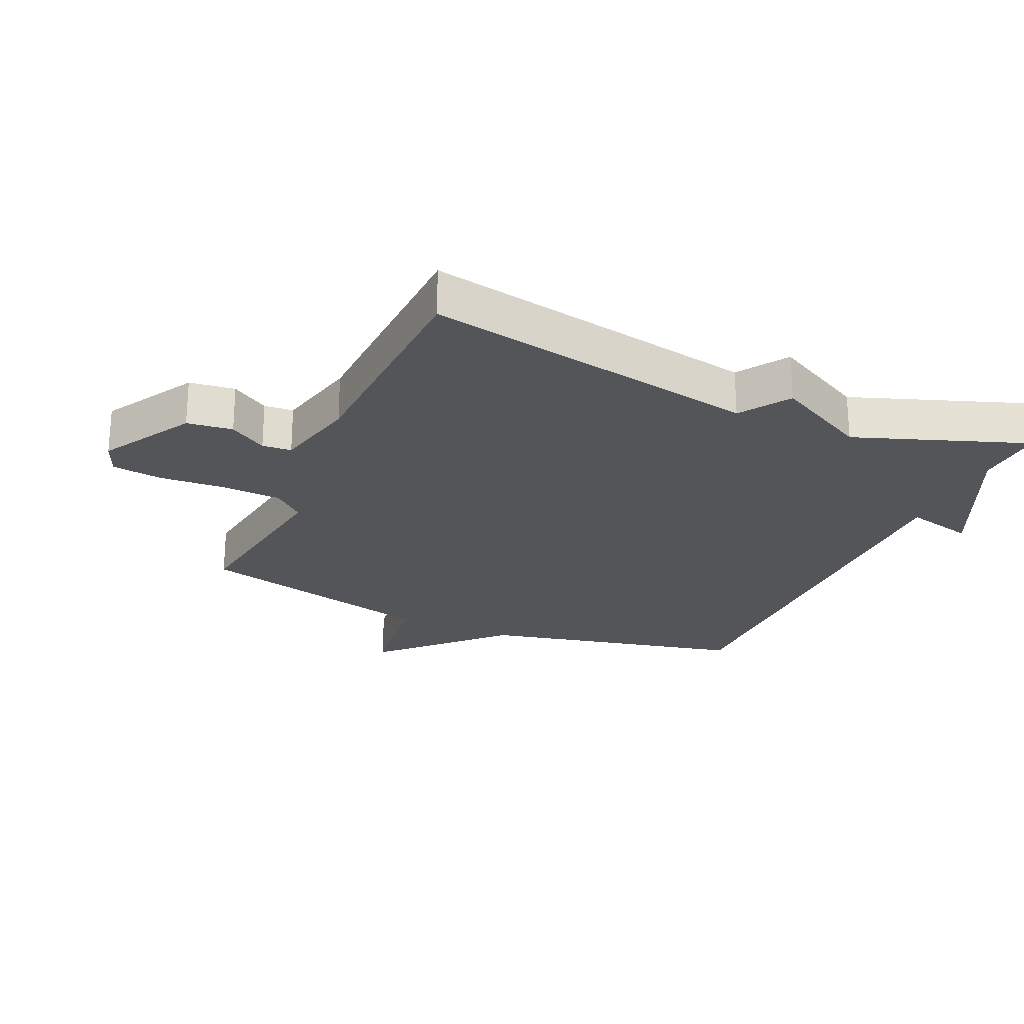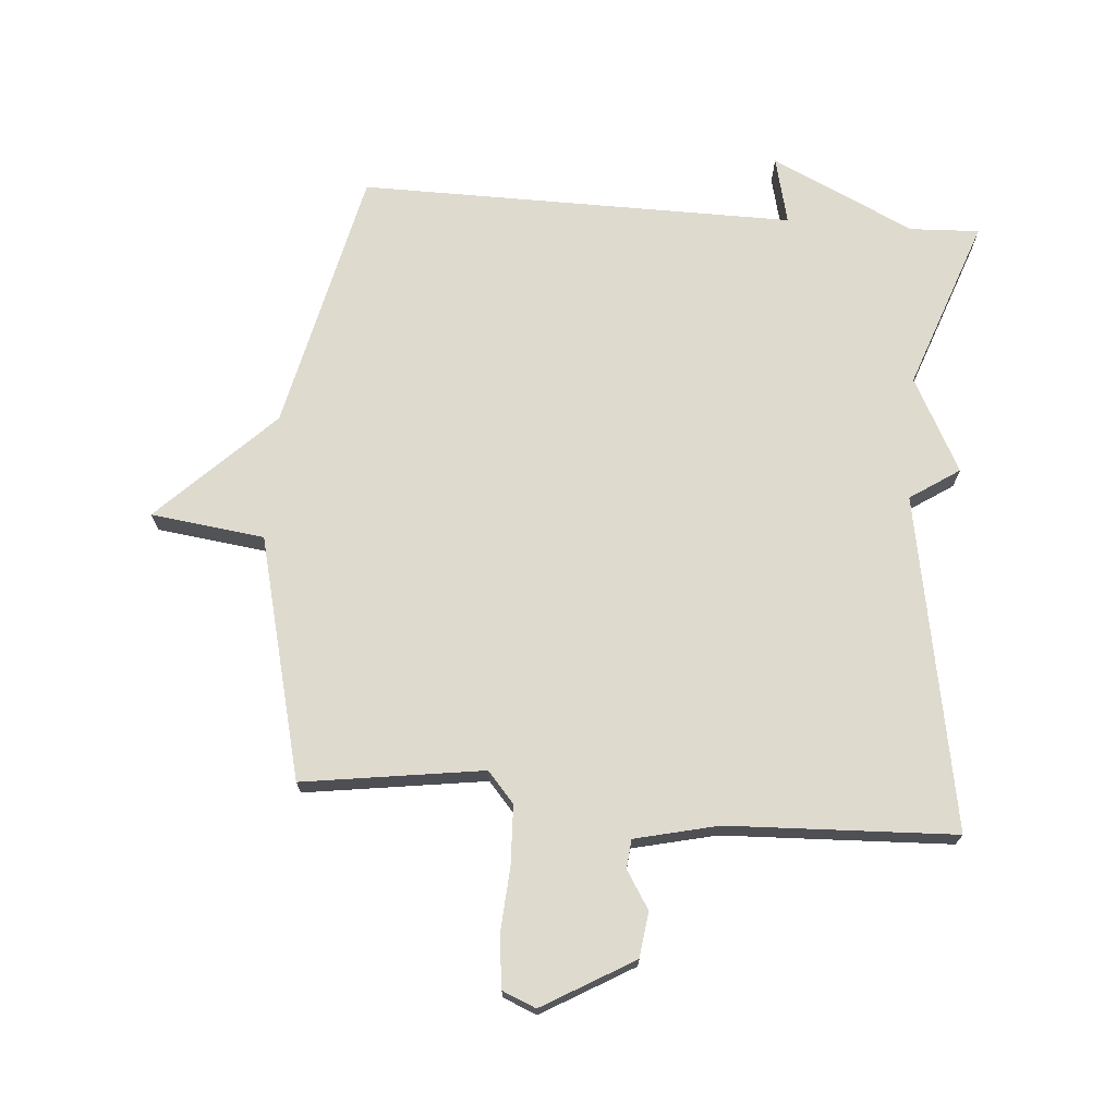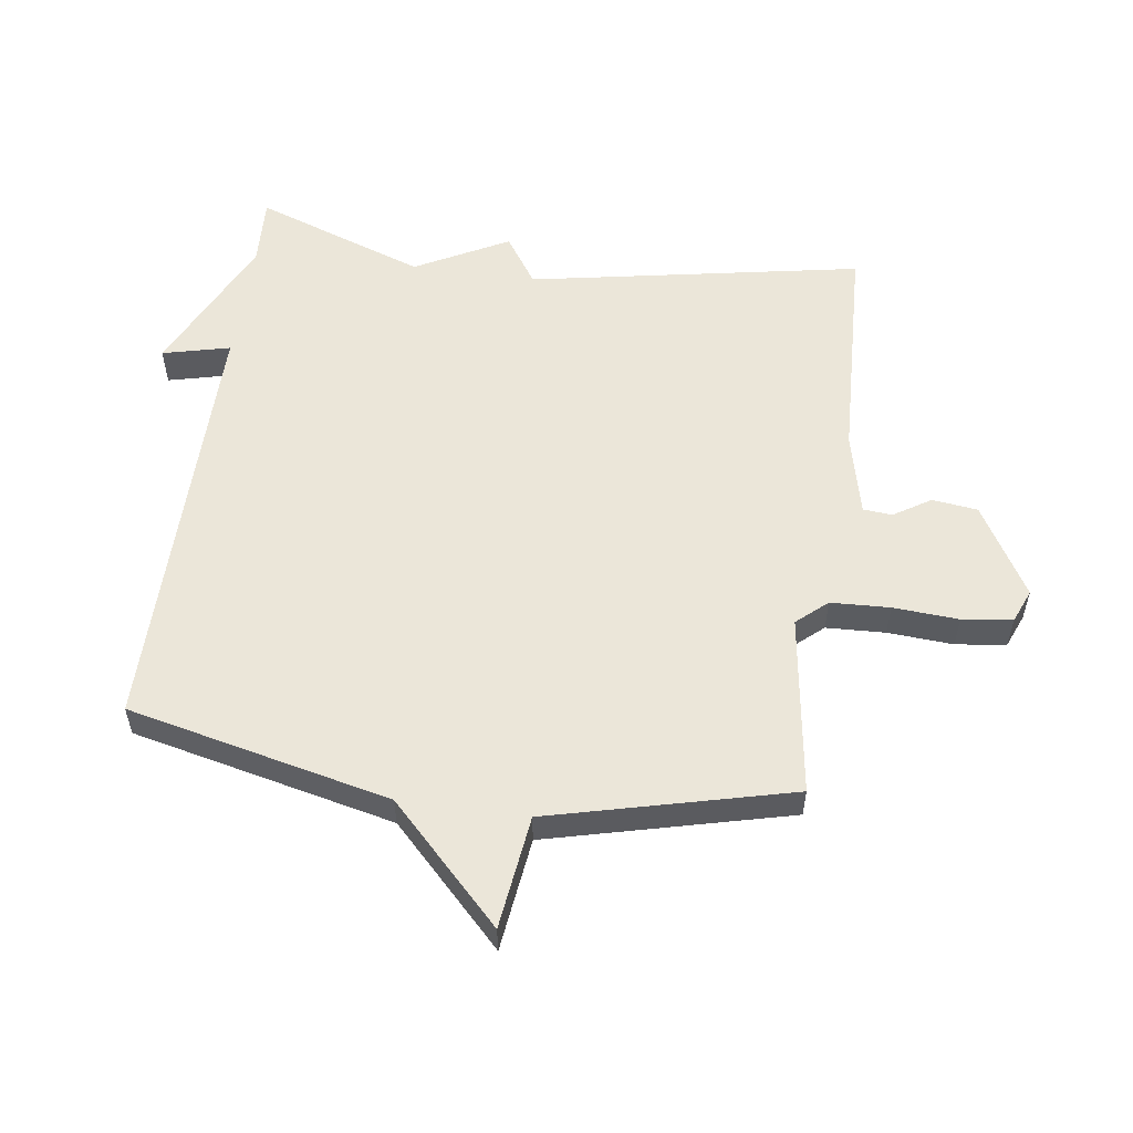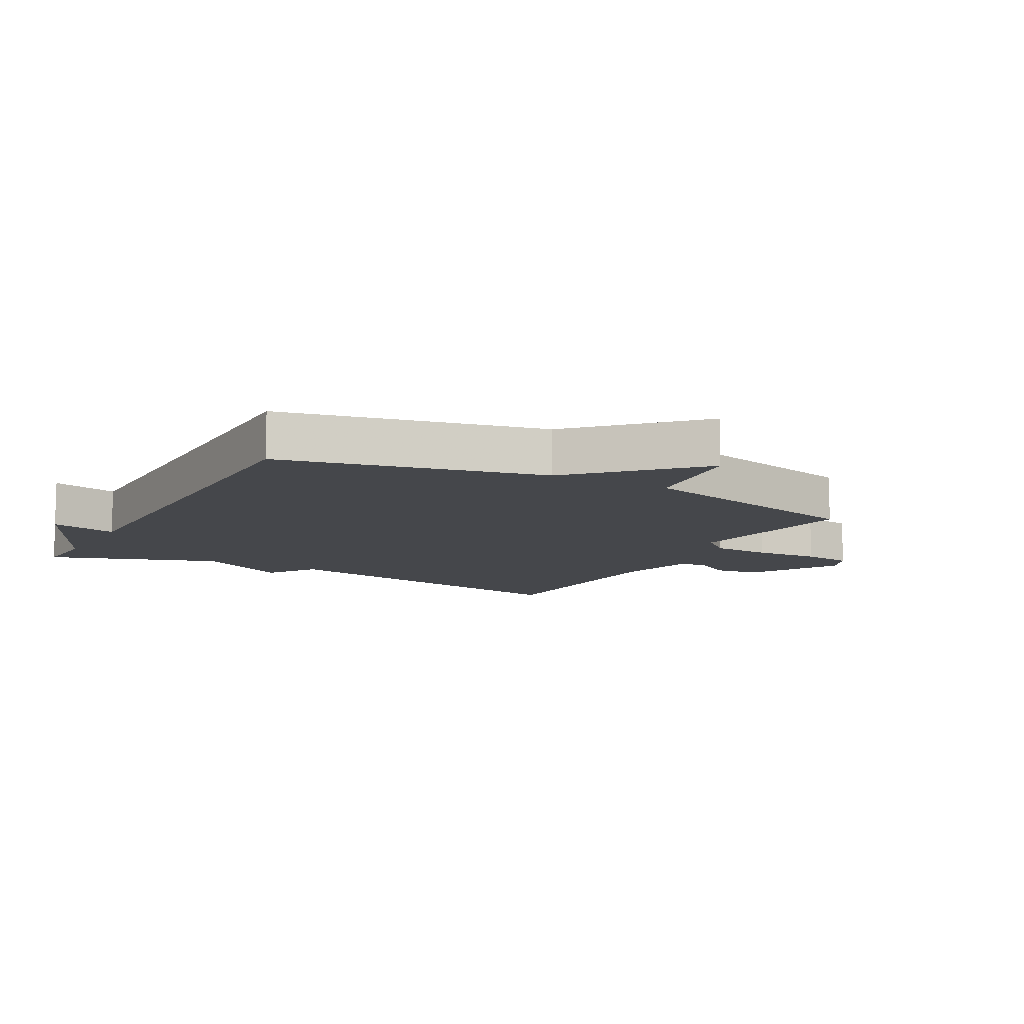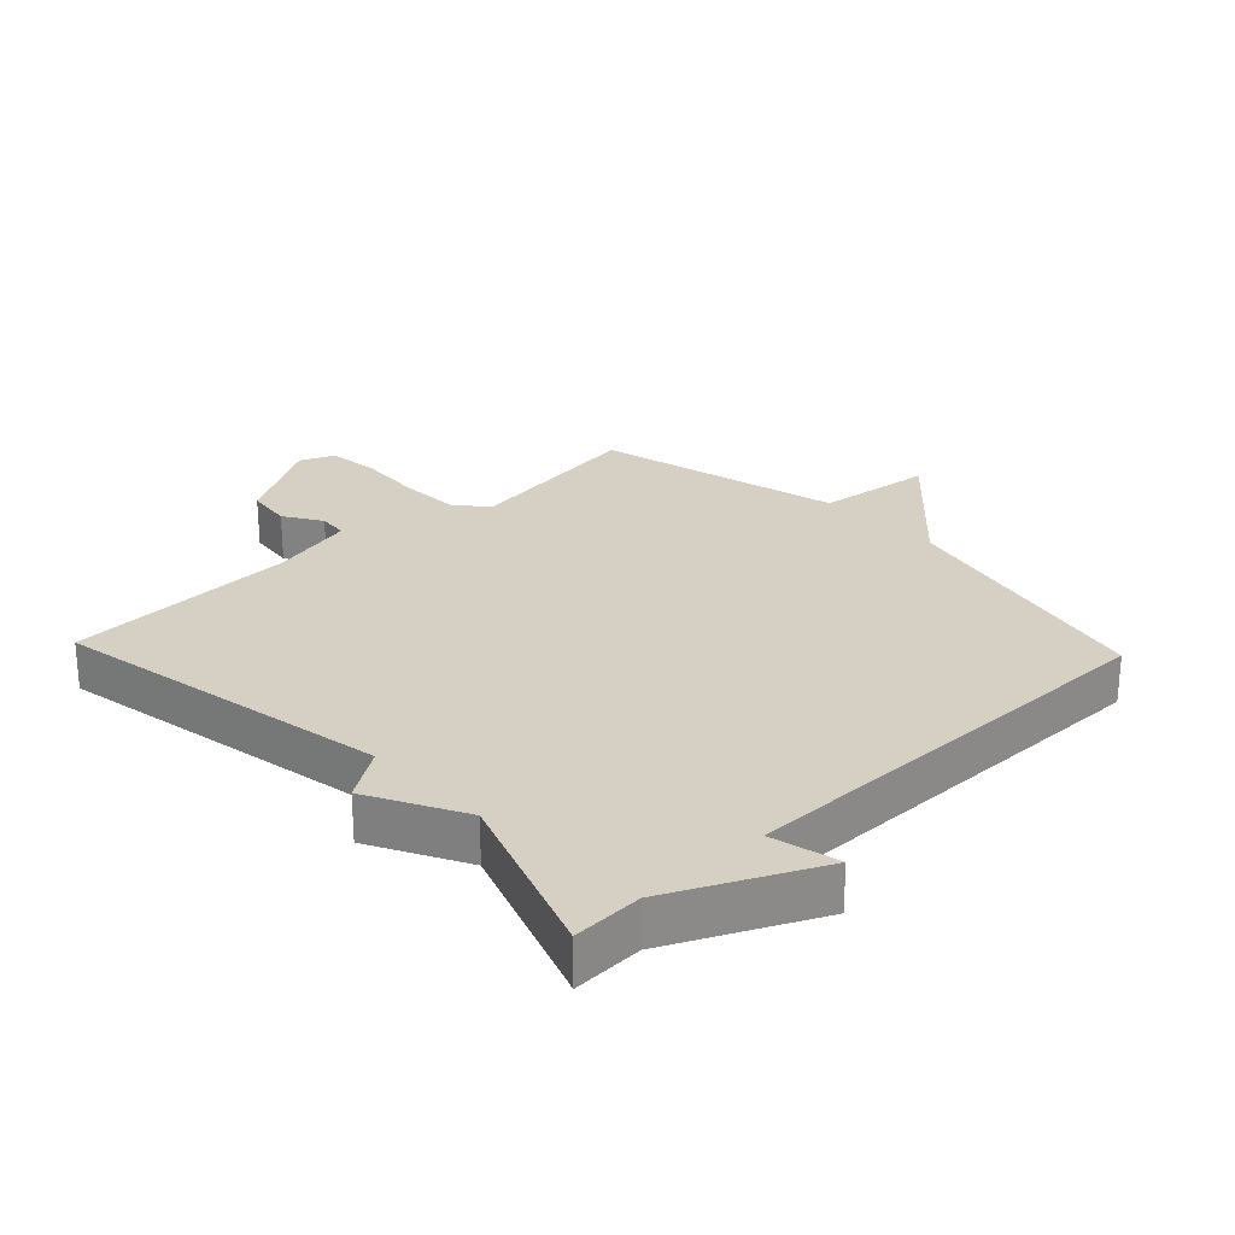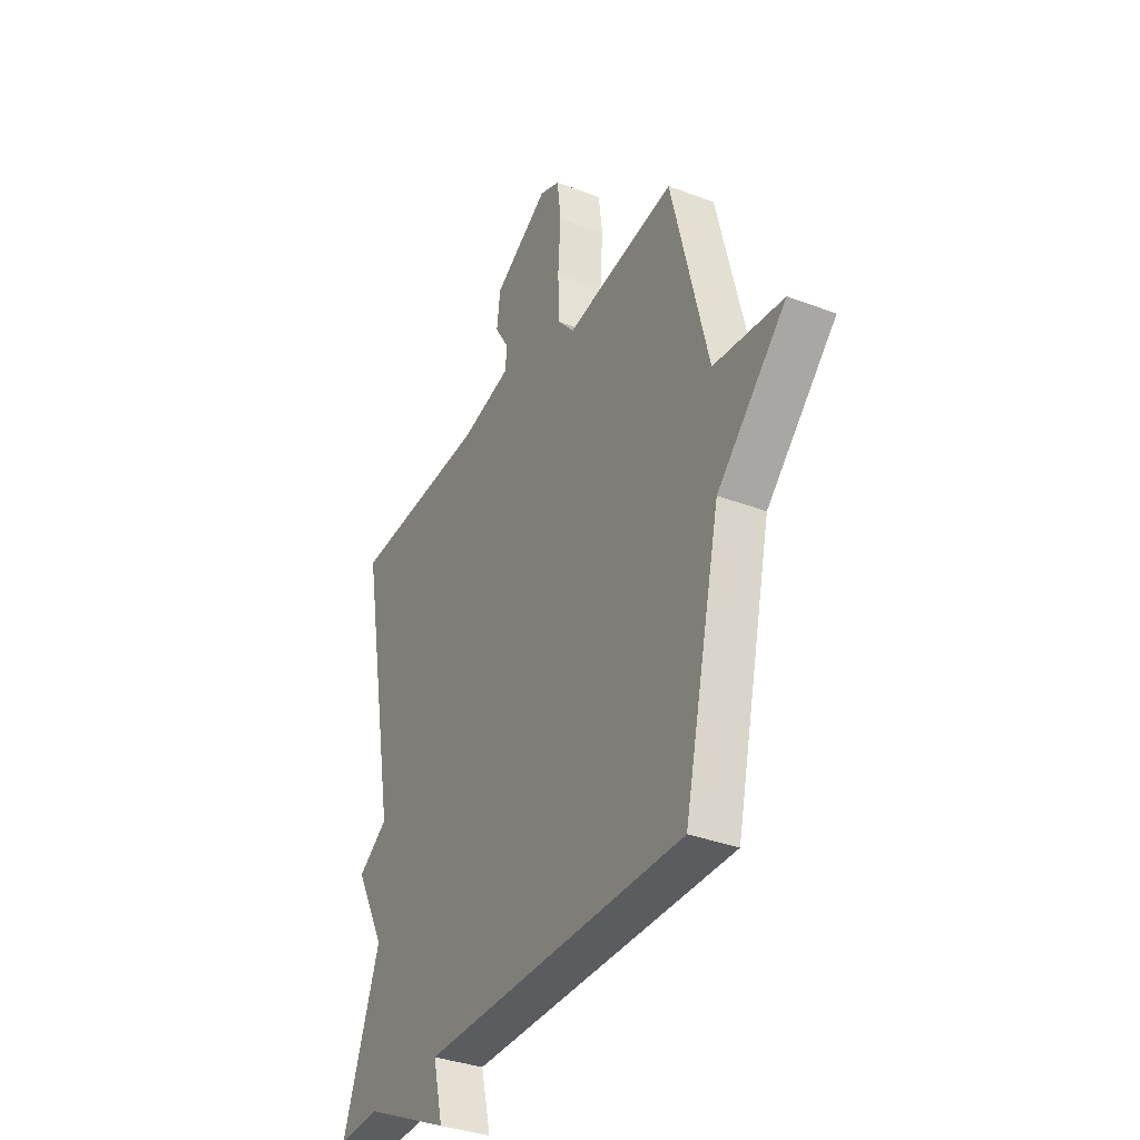
<metadata>
{"format":"obj","ext":"obj","renderer":"f3d","projection":"perspective","resolution":1024,"background":"white","views":[{"elev":-24.3,"azim":66.0,"up":"+Y"},{"elev":71.3,"azim":4.6,"up":"+Y"},{"elev":55.7,"azim":-82.1,"up":"+Y"},{"elev":-10.4,"azim":-119.0,"up":"+Y"},{"elev":26.0,"azim":136.6,"up":"+Y"},{"elev":-34.8,"azim":-117.0,"up":"+Z"}]}
</metadata>
<code>
v -0.5 0.07 0.5
v -0.214 0.07 0.459
v -0.172 0.07 0.507
v -0.168 0.07 0.601
v -0.175 0.07 0.705
v -0.165 0.07 0.785
v -0.112 0.07 0.807
v 0.032 0.07 0.723
v 0.041 0.07 0.651
v 0.004 0.07 0.592
v 0.008 0.07 0.546
v 0.14 0.07 0.515
v 0.5 0.07 0.5
v 0.403 0.07 -0.029
v 0.481 0.07 -0.081
v 0.403 0.07 -0.229
v 0.5 0.07 -0.5
v 0.39 0.07 -0.495
v 0.164 0.07 -0.602
v 0.19 0.07 -0.495
v -0.5 0.07 -0.5
v -0.595 0.07 -0.083
v -0.775 0.07 0.094
v -0.595 0.07 0.117
v -0.5 0 0.5
v -0.214 0 0.459
v -0.172 0 0.507
v -0.168 0 0.601
v -0.175 0 0.705
v -0.165 0 0.785
v -0.112 0 0.807
v 0.032 0 0.723
v 0.041 0 0.651
v 0.004 0 0.592
v 0.008 0 0.546
v 0.14 0 0.515
v 0.5 0 0.5
v 0.403 0 -0.029
v 0.481 0 -0.081
v 0.403 0 -0.229
v 0.5 0 -0.5
v 0.39 0 -0.495
v 0.164 0 -0.602
v 0.19 0 -0.495
v -0.5 0 -0.5
v -0.595 0 -0.083
v -0.775 0 0.094
v -0.595 0 0.117
f 22 23 24
f 24 1 2
f 22 24 2
f 21 22 2
f 20 21 2
f 18 19 20
f 18 20 2 3
f 18 3 4
f 17 18 4
f 16 17 4
f 14 15 16
f 4 5 6
f 16 4 6
f 14 16 6
f 12 13 14
f 11 12 14
f 11 14 6
f 10 11 6 7
f 7 8 9 10
f 48 47 46
f 26 25 48
f 26 48 46
f 26 46 45
f 26 45 44
f 44 43 42
f 27 26 44 42
f 28 27 42
f 28 42 41
f 28 41 40
f 40 39 38
f 30 29 28
f 30 28 40
f 30 40 38
f 38 37 36
f 38 36 35
f 30 38 35
f 31 30 35 34
f 34 33 32 31
f 1 25 26 2
f 2 26 27 3
f 3 27 28 4
f 4 28 29 5
f 5 29 30 6
f 6 30 31 7
f 7 31 32 8
f 8 32 33 9
f 9 33 34 10
f 10 34 35 11
f 11 35 36 12
f 12 36 37 13
f 13 37 38 14
f 14 38 39 15
f 15 39 40 16
f 16 40 41 17
f 17 41 42 18
f 18 42 43 19
f 19 43 44 20
f 20 44 45 21
f 21 45 46 22
f 22 46 47 23
f 23 47 48 24
f 24 48 25 1

</code>
